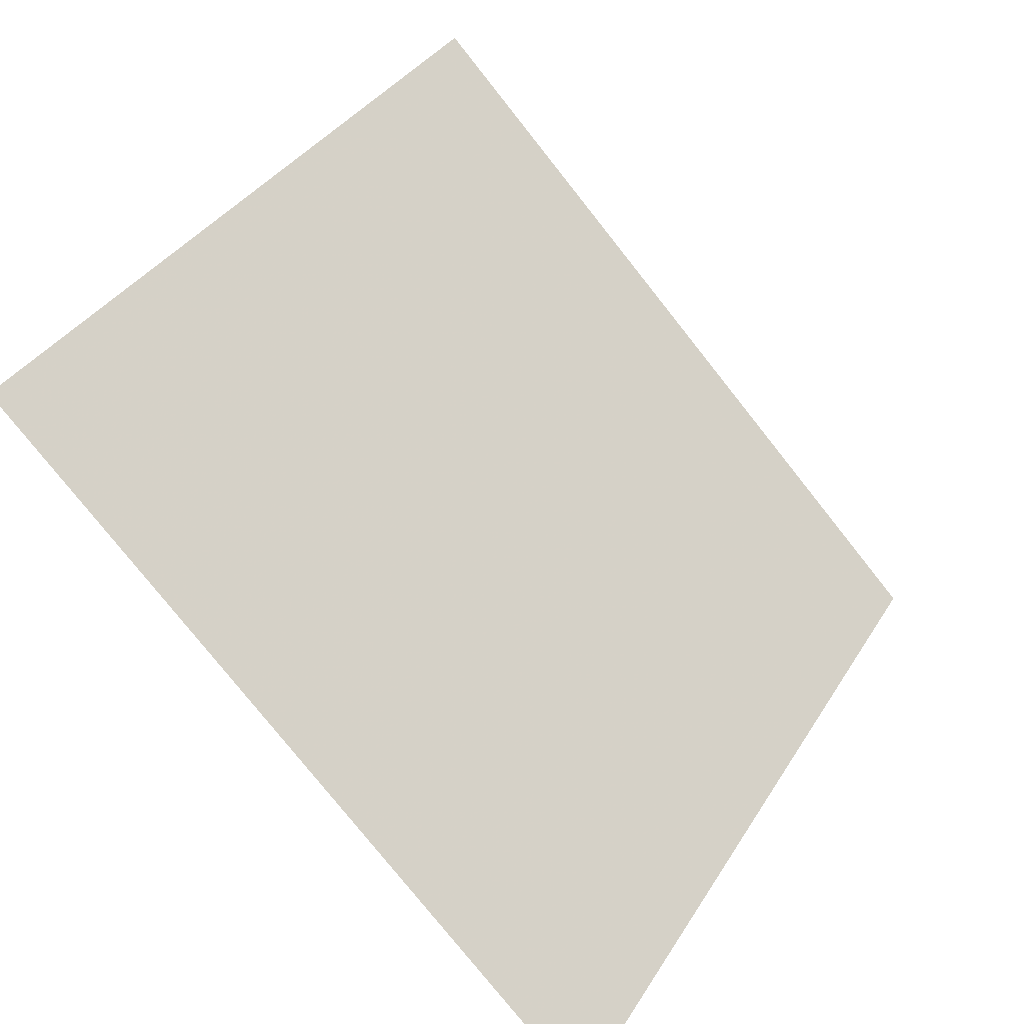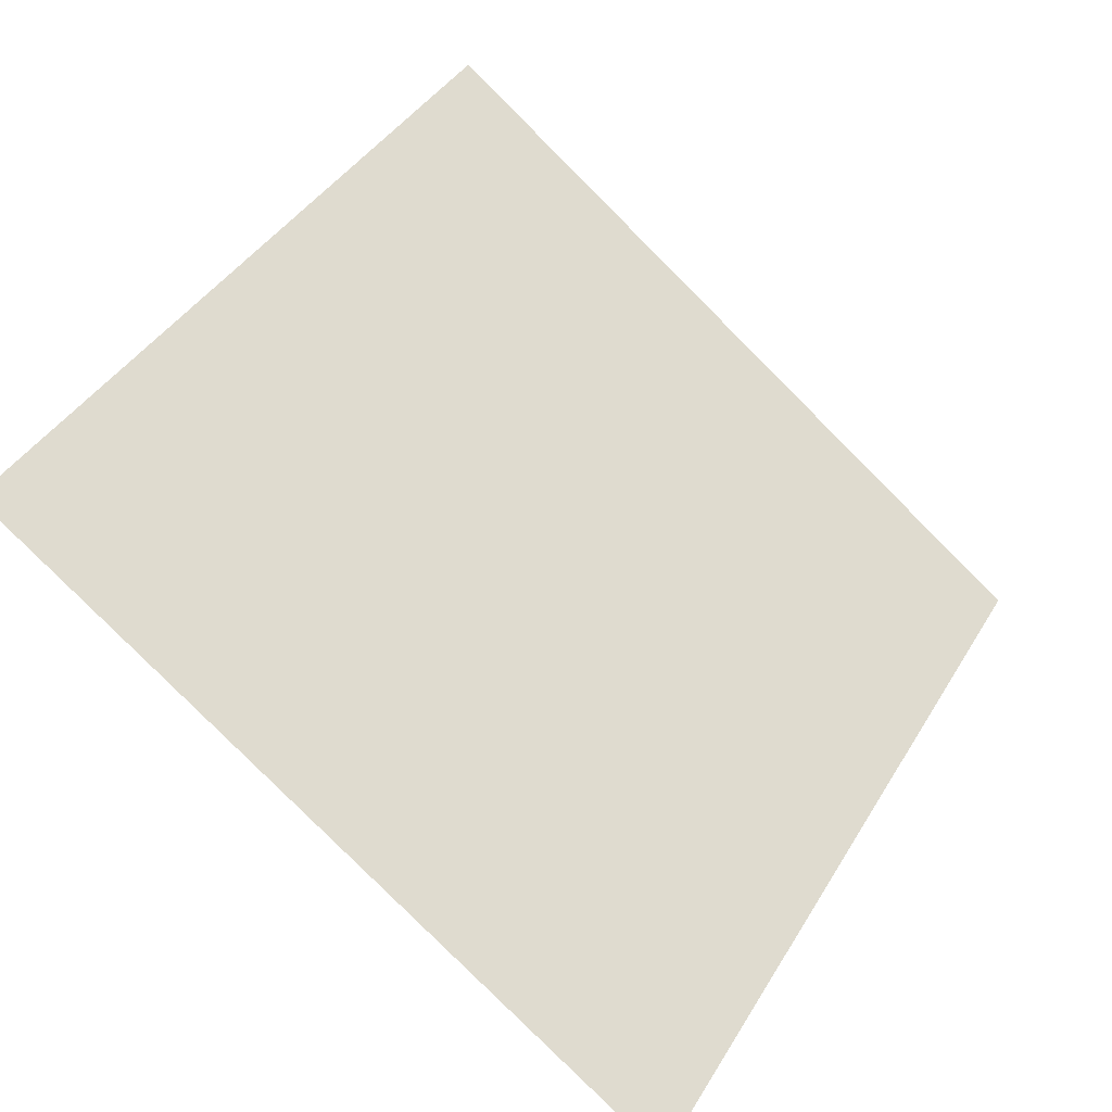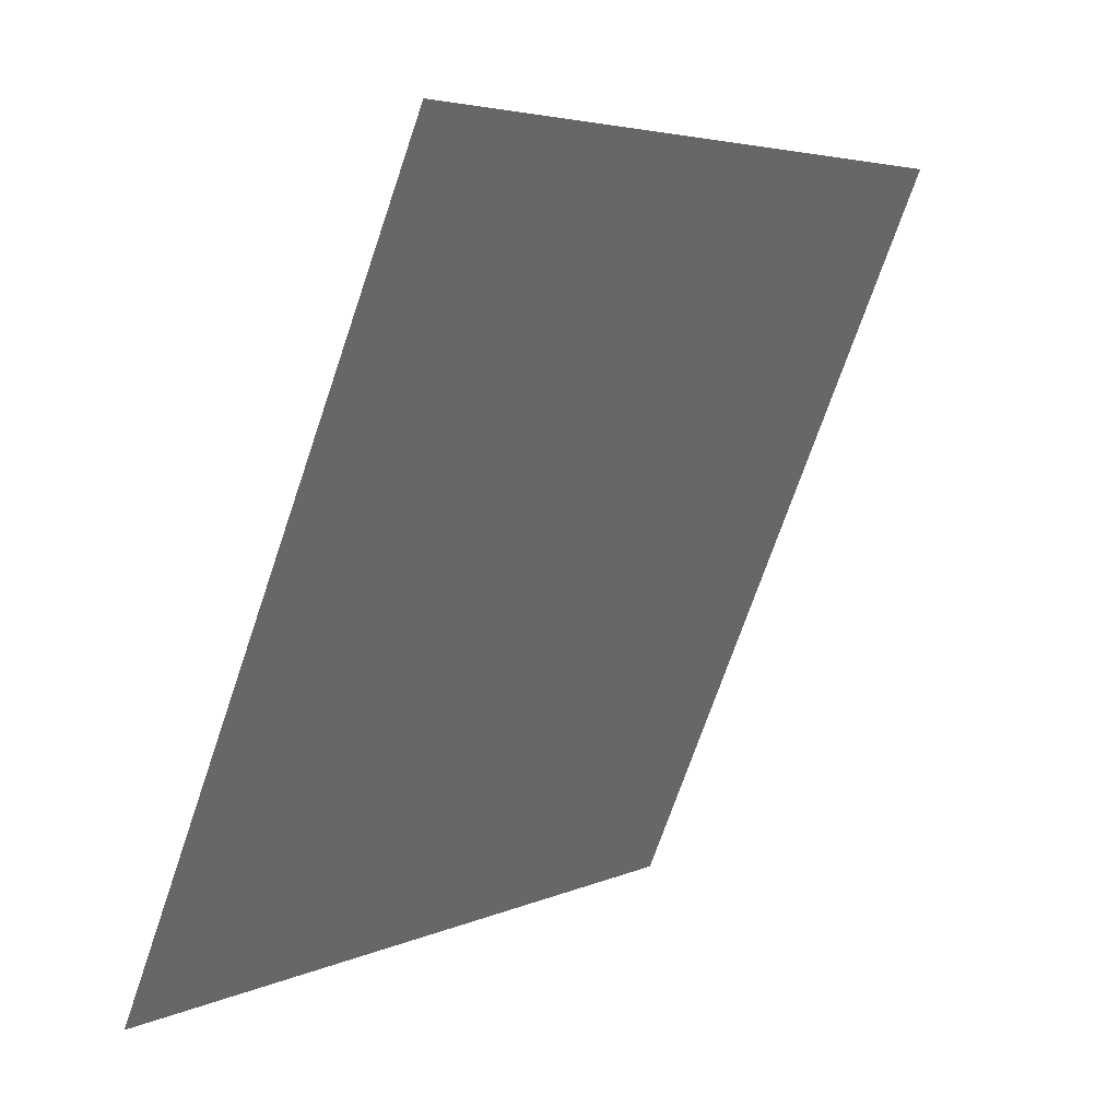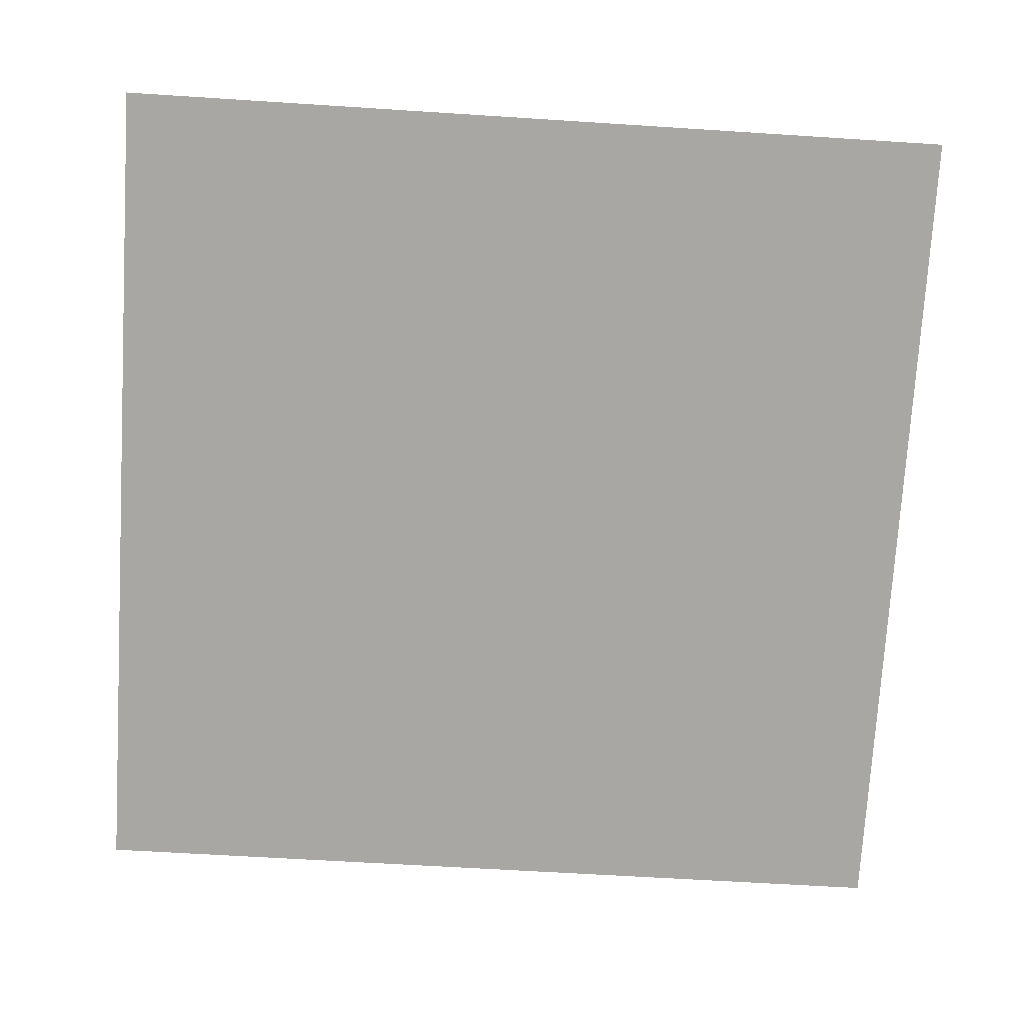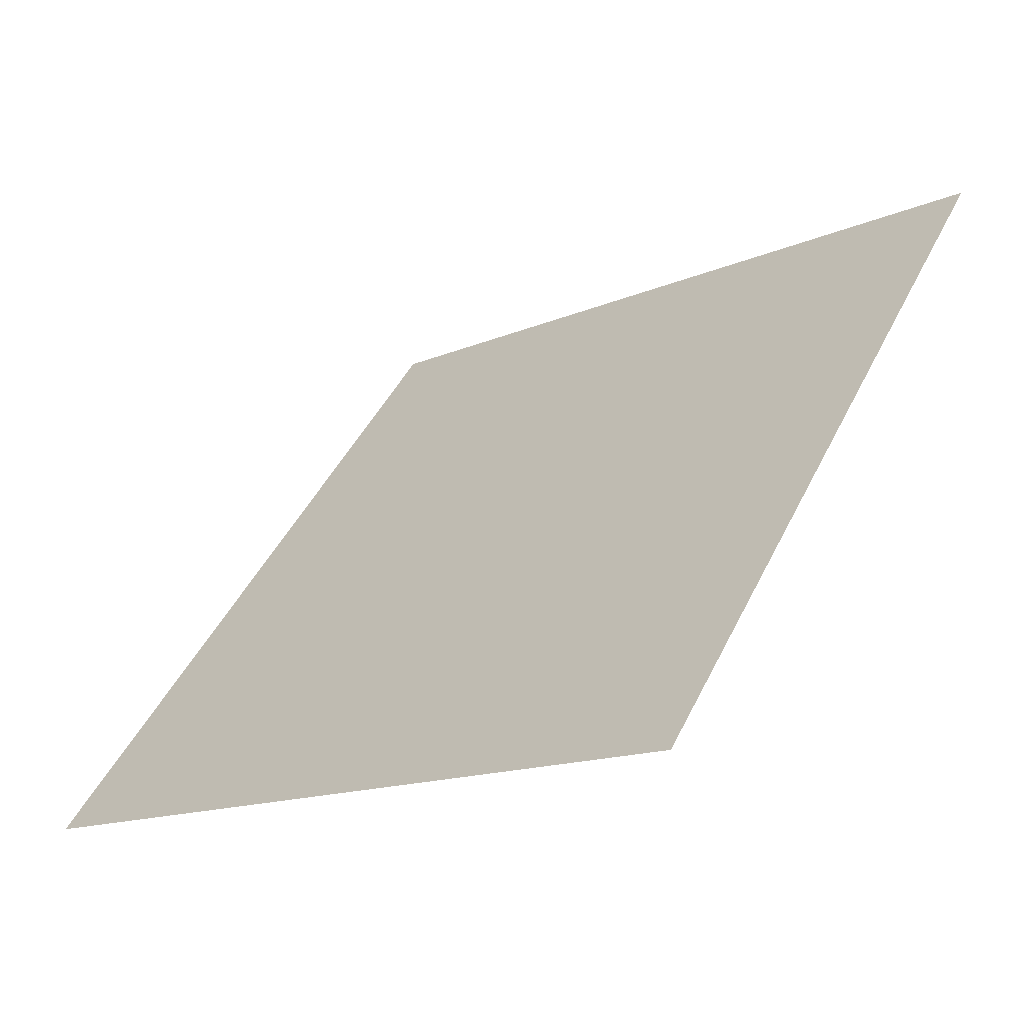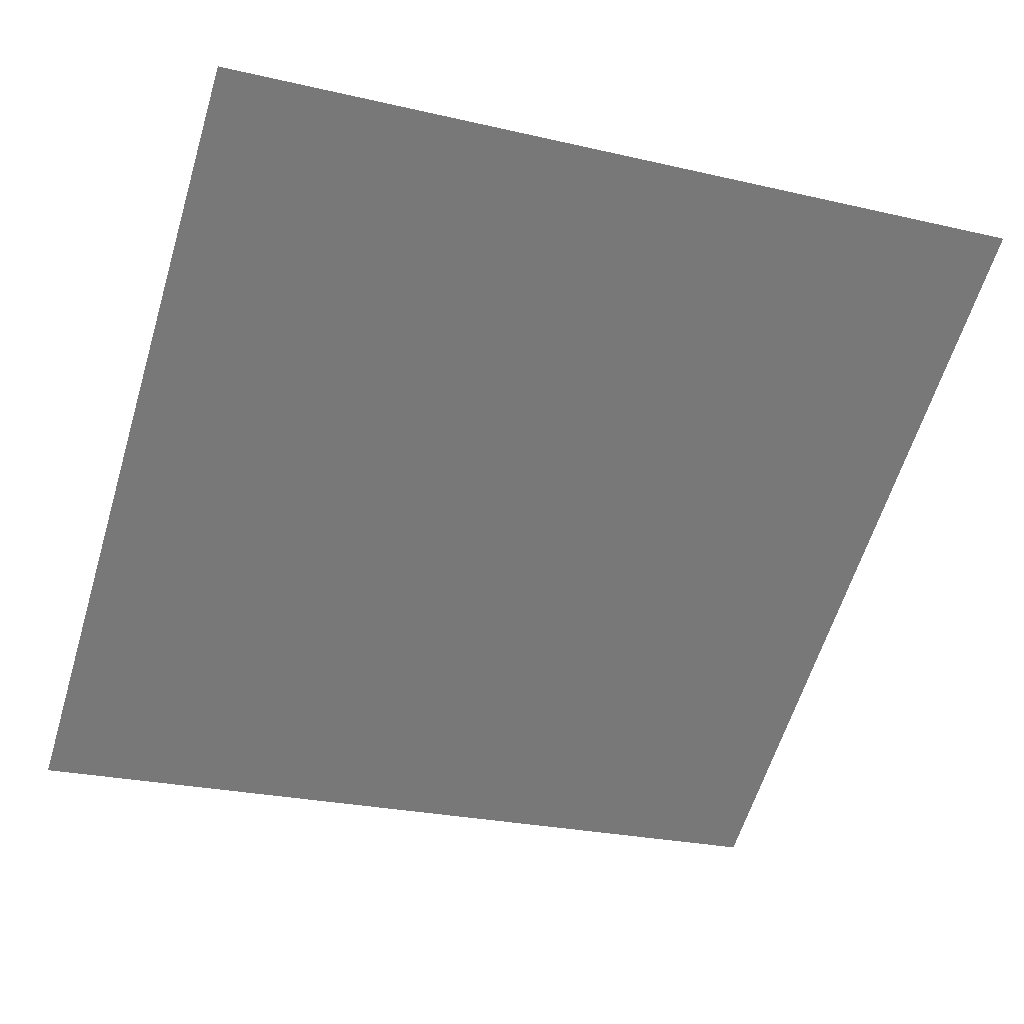
<metadata>
{"format":"obj","ext":"obj","renderer":"f3d","projection":"perspective","resolution":1024,"background":"white","views":[{"elev":-79.1,"azim":127.1,"up":"+Z"},{"elev":39.8,"azim":119.2,"up":"+Y"},{"elev":-72.1,"azim":69.8,"up":"+Z"},{"elev":-37.5,"azim":-3.1,"up":"+Y"},{"elev":46.6,"azim":-64.7,"up":"+Y"},{"elev":-21.7,"azim":-19.8,"up":"+Y"}]}
</metadata>
<code>
v 0.05929 1.005 0.801
v 0.05273 1.005 0.801
v 0.05285 1.009 0.8063
v 0.05941 1.009 0.8062
f 4 3 2 1

</code>
